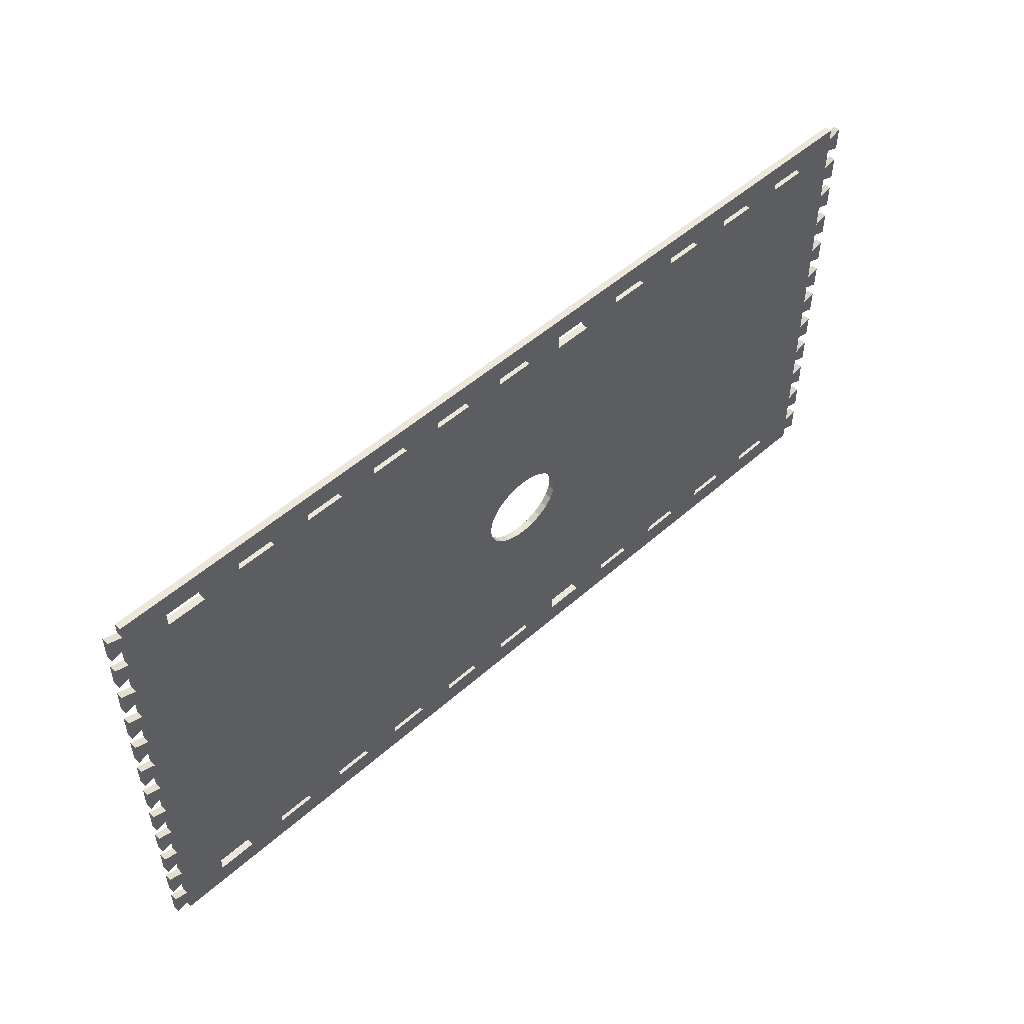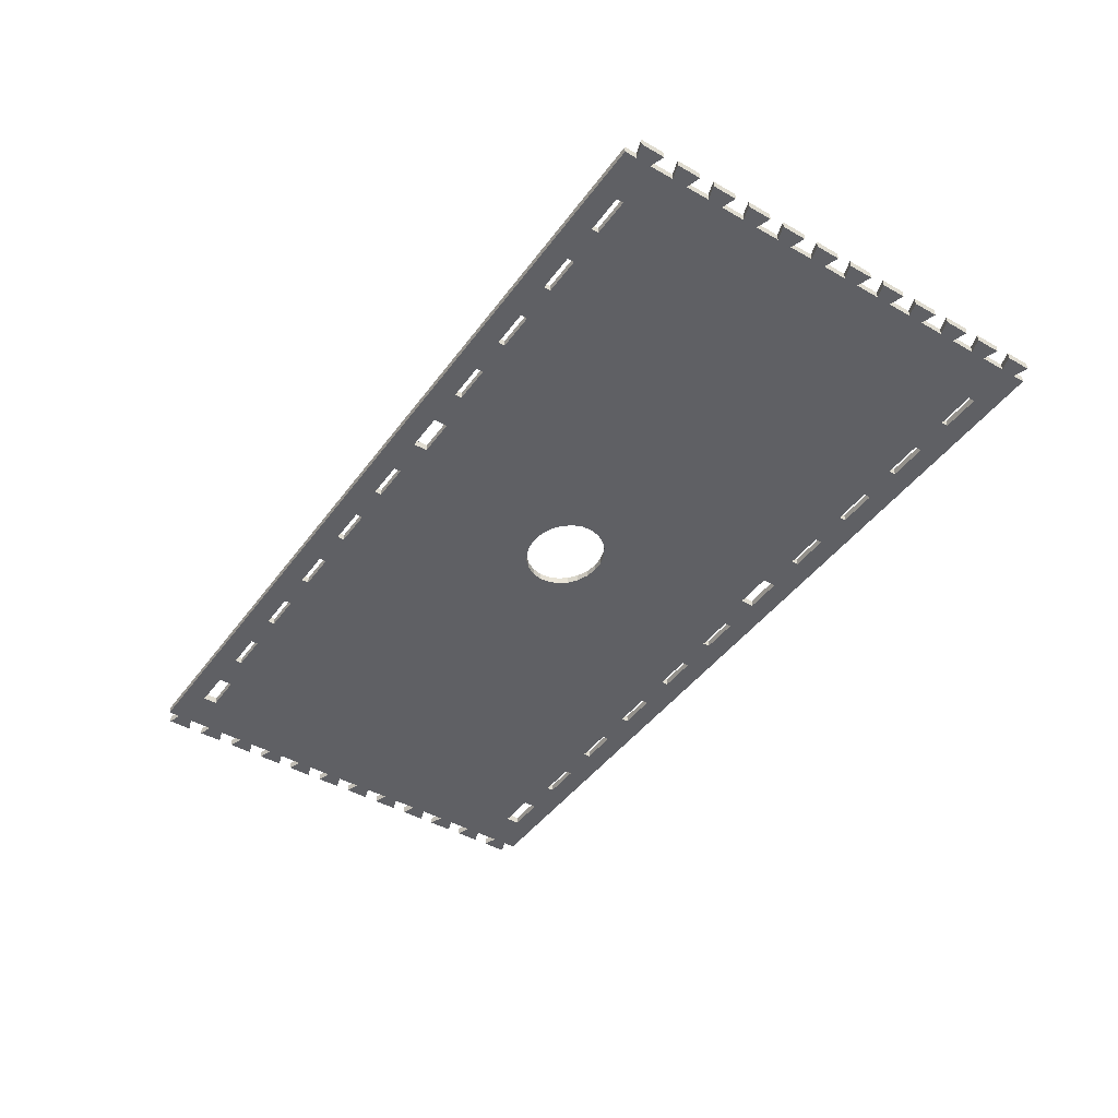
<metadata>
{"format":"obj","ext":"obj","renderer":"f3d","projection":"perspective","resolution":1024,"background":"white","views":[{"elev":50.3,"azim":-44.3,"up":"+Y"},{"elev":-44.4,"azim":56.3,"up":"+Z"}]}
</metadata>
<code>
g ORP-05
v 0 0 0
v 0 0 0.018
v 0 0.062 0
v 0 0.062 0.018
v 0.036 0.05 0
v 0.036 0.05 0.018
v 0.036 0.112 0
v 0.036 0.112 0.018
v 0 0.1 0
v 0 0.1 0.018
v 0 0.162 0
v 0 0.162 0.018
v 0.036 0.15 0
v 0.036 0.15 0.018
v 0.036 0.212 0
v 0.036 0.212 0.018
v 0 0.2 0
v 0 0.2 0.018
v 0 0.262 0
v 0 0.262 0.018
v 0.036 0.25 0
v 0.036 0.25 0.018
v 0.036 0.312 0
v 0.036 0.312 0.018
v 0 0.3 0
v 0 0.3 0.018
v 0 0.362 0
v 0 0.362 0.018
v 0.036 0.35 0
v 0.036 0.35 0.018
v 0.036 0.412 0
v 0.036 0.412 0.018
v 0 0.4 0
v 0 0.4 0.018
v 0 0.462 0
v 0 0.462 0.018
v 0.036 0.45 0
v 0.036 0.45 0.018
v 0.036 0.512 0
v 0.036 0.512 0.018
v 0 0.5 0
v 0 0.5 0.018
v 0 0.562 0
v 0 0.562 0.018
v 0.036 0.55 0
v 0.036 0.55 0.018
v 0.036 0.612 0
v 0.036 0.612 0.018
v 0 0.6 0
v 0 0.6 0.018
v 0 0.662 0
v 0 0.662 0.018
v 0.036 0.65 0
v 0.036 0.65 0.018
v 0.036 0.712 0
v 0.036 0.712 0.018
v 0 0.7 0
v 0 0.7 0.018
v 0 0.762 0
v 0 0.762 0.018
v 0.036 0.75 0
v 0.036 0.75 0.018
v 0.036 0.781 0
v 0.036 0.781 0.018
v 2.364 0.781 0
v 2.364 0.781 0.018
v 2.364 0.75 0
v 2.364 0.75 0.018
v 2.4 0.762 0
v 2.4 0.762 0.018
v 2.4 0.7 0
v 2.4 0.7 0.018
v 2.364 0.712 0
v 2.364 0.712 0.018
v 2.364 0.65 0
v 2.364 0.65 0.018
v 2.4 0.662 0
v 2.4 0.662 0.018
v 2.4 0.6 0
v 2.4 0.6 0.018
v 2.364 0.612 0
v 2.364 0.612 0.018
v 2.364 0.55 0
v 2.364 0.55 0.018
v 2.4 0.562 0
v 2.4 0.562 0.018
v 2.4 0.5 0
v 2.4 0.5 0.018
v 2.364 0.512 0
v 2.364 0.512 0.018
v 2.364 0.45 0
v 2.364 0.45 0.018
v 2.4 0.462 0
v 2.4 0.462 0.018
v 2.4 0.4 0
v 2.4 0.4 0.018
v 2.364 0.412 0
v 2.364 0.412 0.018
v 2.364 0.35 0
v 2.364 0.35 0.018
v 2.4 0.362 0
v 2.4 0.362 0.018
v 2.4 0.3 0
v 2.4 0.3 0.018
v 2.364 0.312 0
v 2.364 0.312 0.018
v 2.364 0.25 0
v 2.364 0.25 0.018
v 2.4 0.262 0
v 2.4 0.262 0.018
v 2.4 0.2 0
v 2.4 0.2 0.018
v 2.364 0.212 0
v 2.364 0.212 0.018
v 2.364 0.15 0
v 2.364 0.15 0.018
v 2.4 0.162 0
v 2.4 0.162 0.018
v 2.4 0.1 0
v 2.4 0.1 0.018
v 2.364 0.112 0
v 2.364 0.112 0.018
v 2.364 0.05 0
v 2.364 0.05 0.018
v 2.4 0.062 0
v 2.4 0.062 0.018
v 2.4 0 0
v 2.4 0 0.018
v 2.364 0.012 0
v 2.364 0.012 0.018
v 2.364 -0.05 0
v 2.364 -0.05 0.018
v 2.4 -0.038 0
v 2.4 -0.038 0.018
v 2.4 -0.1 0
v 2.4 -0.1 0.018
v 2.364 -0.088 0
v 2.364 -0.088 0.018
v 2.364 -0.15 0
v 2.364 -0.15 0.018
v 2.4 -0.138 0
v 2.4 -0.138 0.018
v 2.4 -0.2 0
v 2.4 -0.2 0.018
v 2.364 -0.188 0
v 2.364 -0.188 0.018
v 2.364 -0.25 0
v 2.364 -0.25 0.018
v 2.4 -0.238 0
v 2.4 -0.238 0.018
v 2.4 -0.3 0
v 2.4 -0.3 0.018
v 2.364 -0.288 0
v 2.364 -0.288 0.018
v 2.364 -0.35 0
v 2.364 -0.35 0.018
v 2.4 -0.338 0
v 2.4 -0.338 0.018
v 2.4 -0.4 0
v 2.4 -0.4 0.018
v 2.364 -0.388 0
v 2.364 -0.388 0.018
v 2.364 -0.419 0
v 2.364 -0.419 0.018
v 0.036 -0.419 0
v 0.036 -0.419 0.018
v 0.036 -0.388 0
v 0.036 -0.388 0.018
v 0 -0.4 0
v 0 -0.4 0.018
v 0 -0.338 0
v 0 -0.338 0.018
v 0.036 -0.35 0
v 0.036 -0.35 0.018
v 0.036 -0.288 0
v 0.036 -0.288 0.018
v 0 -0.3 0
v 0 -0.3 0.018
v 0 -0.238 0
v 0 -0.238 0.018
v 0.036 -0.25 0
v 0.036 -0.25 0.018
v 0.036 -0.188 0
v 0.036 -0.188 0.018
v 0 -0.2 0
v 0 -0.2 0.018
v 0 -0.138 0
v 0 -0.138 0.018
v 0.036 -0.15 0
v 0.036 -0.15 0.018
v 0.036 -0.088 0
v 0.036 -0.088 0.018
v 0 -0.1 0
v 0 -0.1 0.018
v 0 -0.038 0
v 0 -0.038 0.018
v 0.036 -0.05 0
v 0.036 -0.05 0.018
v 0.036 0.012 0
v 0.036 0.012 0.018
v 1.25 -0.362 0
v 1.25 -0.362 0.018
v 1.15 -0.362 0
v 1.15 -0.362 0.018
v 1.15 -0.344 0
v 1.15 -0.344 0.018
v 1.25 -0.344 0
v 1.25 -0.344 0.018
v 1.95 0.724 0
v 1.95 0.724 0.018
v 2.05 0.724 0
v 2.05 0.724 0.018
v 2.05 0.706 0
v 2.05 0.706 0.018
v 1.95 0.706 0
v 1.95 0.706 0.018
v 1.168 0.2649 0
v 1.168 0.2649 0.018
v 1.195 0.2761 0
v 1.195 0.2761 0.018
v 1.225 0.2809 0
v 1.225 0.2809 0.018
v 1.255 0.2788 0
v 1.255 0.2788 0.018
v 1.284 0.2701 0
v 1.284 0.2701 0.018
v 1.308 0.2553 0
v 1.308 0.2553 0.018
v 1.328 0.2355 0
v 1.328 0.2355 0.018
v 1.341 0.2119 0
v 1.341 0.2119 0.018
v 1.346 0.1862 0
v 1.346 0.1862 0.018
v 1.344 0.1602 0
v 1.344 0.1602 0.018
v 1.334 0.1356 0
v 1.334 0.1356 0.018
v 1.317 0.1141 0
v 1.317 0.1141 0.018
v 1.294 0.09714 0
v 1.294 0.09714 0.018
v 1.267 0.0859 0
v 1.267 0.0859 0.018
v 1.237 0.08114 0
v 1.237 0.08114 0.018
v 1.207 0.08318 0
v 1.207 0.08318 0.018
v 1.179 0.0919 0
v 1.179 0.0919 0.018
v 1.154 0.1067 0
v 1.154 0.1067 0.018
v 1.134 0.1265 0
v 1.134 0.1265 0.018
v 1.121 0.1501 0
v 1.121 0.1501 0.018
v 1.116 0.1758 0
v 1.116 0.1758 0.018
v 1.118 0.2018 0
v 1.118 0.2018 0.018
v 1.128 0.2264 0
v 1.128 0.2264 0.018
v 1.145 0.2479 0
v 1.145 0.2479 0.018
v 1.85 -0.362 0
v 1.85 -0.362 0.018
v 1.75 -0.362 0
v 1.75 -0.362 0.018
v 1.75 -0.344 0
v 1.75 -0.344 0.018
v 1.85 -0.344 0
v 1.85 -0.344 0.018
v 2.15 -0.362 0
v 2.15 -0.362 0.018
v 2.15 -0.344 0
v 2.15 -0.344 0.018
v 2.25 -0.344 0
v 2.25 -0.344 0.018
v 2.25 -0.362 0
v 2.25 -0.362 0.018
v 0.35 -0.362 0
v 0.35 -0.362 0.018
v 0.35 -0.344 0
v 0.35 -0.344 0.018
v 0.45 -0.344 0
v 0.45 -0.344 0.018
v 0.45 -0.362 0
v 0.45 -0.362 0.018
v 0.85 0.706 0
v 0.85 0.706 0.018
v 0.75 0.706 0
v 0.75 0.706 0.018
v 0.75 0.724 0
v 0.75 0.724 0.018
v 0.85 0.724 0
v 0.85 0.724 0.018
v 0.65 0.706 0
v 0.65 0.706 0.018
v 0.55 0.706 0
v 0.55 0.706 0.018
v 0.55 0.724 0
v 0.55 0.724 0.018
v 0.65 0.724 0
v 0.65 0.724 0.018
v 1.15 0.706 0
v 1.15 0.706 0.018
v 1.15 0.724 0
v 1.15 0.724 0.018
v 1.25 0.724 0
v 1.25 0.724 0.018
v 1.25 0.706 0
v 1.25 0.706 0.018
v 0.25 0.724 0
v 0.25 0.724 0.018
v 0.25 0.688 0
v 0.25 0.688 0.018
v 0.15 0.688 0
v 0.15 0.688 0.018
v 0.15 0.724 0
v 0.15 0.724 0.018
v 0.95 -0.344 0
v 0.95 -0.344 0.018
v 1.05 -0.344 0
v 1.05 -0.344 0.018
v 1.05 -0.362 0
v 1.05 -0.362 0.018
v 0.95 -0.362 0
v 0.95 -0.362 0.018
v 2.25 0.706 0
v 2.25 0.706 0.018
v 2.15 0.706 0
v 2.15 0.706 0.018
v 2.15 0.724 0
v 2.15 0.724 0.018
v 2.25 0.724 0
v 2.25 0.724 0.018
v 0.25 -0.362 0
v 0.25 -0.362 0.018
v 0.15 -0.362 0
v 0.15 -0.362 0.018
v 0.15 -0.326 0
v 0.15 -0.326 0.018
v 0.25 -0.326 0
v 0.25 -0.326 0.018
v 0.65 -0.344 0
v 0.65 -0.344 0.018
v 0.65 -0.362 0
v 0.65 -0.362 0.018
v 0.55 -0.362 0
v 0.55 -0.362 0.018
v 0.55 -0.344 0
v 0.55 -0.344 0.018
v 1.05 0.724 0
v 1.05 0.724 0.018
v 1.05 0.706 0
v 1.05 0.706 0.018
v 0.95 0.706 0
v 0.95 0.706 0.018
v 0.95 0.724 0
v 0.95 0.724 0.018
v 1.45 -0.326 0
v 1.45 -0.326 0.018
v 1.45 -0.362 0
v 1.45 -0.362 0.018
v 1.35 -0.362 0
v 1.35 -0.362 0.018
v 1.35 -0.326 0
v 1.35 -0.326 0.018
v 1.45 0.724 0
v 1.45 0.724 0.018
v 1.45 0.688 0
v 1.45 0.688 0.018
v 1.35 0.688 0
v 1.35 0.688 0.018
v 1.35 0.724 0
v 1.35 0.724 0.018
v 1.55 -0.362 0
v 1.55 -0.362 0.018
v 1.55 -0.344 0
v 1.55 -0.344 0.018
v 1.65 -0.344 0
v 1.65 -0.344 0.018
v 1.65 -0.362 0
v 1.65 -0.362 0.018
v 0.85 -0.344 0
v 0.85 -0.344 0.018
v 0.85 -0.362 0
v 0.85 -0.362 0.018
v 0.75 -0.362 0
v 0.75 -0.362 0.018
v 0.75 -0.344 0
v 0.75 -0.344 0.018
v 2.05 -0.362 0
v 2.05 -0.362 0.018
v 1.95 -0.362 0
v 1.95 -0.362 0.018
v 1.95 -0.344 0
v 1.95 -0.344 0.018
v 2.05 -0.344 0
v 2.05 -0.344 0.018
v 0.45 0.706 0
v 0.45 0.706 0.018
v 0.35 0.706 0
v 0.35 0.706 0.018
v 0.35 0.724 0
v 0.35 0.724 0.018
v 0.45 0.724 0
v 0.45 0.724 0.018
v 1.65 0.706 0
v 1.65 0.706 0.018
v 1.55 0.706 0
v 1.55 0.706 0.018
v 1.55 0.724 0
v 1.55 0.724 0.018
v 1.65 0.724 0
v 1.65 0.724 0.018
v 1.75 0.706 0
v 1.75 0.706 0.018
v 1.75 0.724 0
v 1.75 0.724 0.018
v 1.85 0.724 0
v 1.85 0.724 0.018
v 1.85 0.706 0
v 1.85 0.706 0.018
f 1 2 4 3
f 3 4 6 5
f 5 6 8 7
f 7 8 10 9
f 9 10 12 11
f 11 12 14 13
f 13 14 16 15
f 15 16 18 17
f 17 18 20 19
f 19 20 22 21
f 21 22 24 23
f 23 24 26 25
f 25 26 28 27
f 27 28 30 29
f 29 30 32 31
f 31 32 34 33
f 33 34 36 35
f 35 36 38 37
f 37 38 40 39
f 39 40 42 41
f 41 42 44 43
f 43 44 46 45
f 45 46 48 47
f 47 48 50 49
f 49 50 52 51
f 51 52 54 53
f 53 54 56 55
f 55 56 58 57
f 57 58 60 59
f 59 60 62 61
f 61 62 64 63
f 63 64 66 65
f 65 66 68 67
f 67 68 70 69
f 69 70 72 71
f 71 72 74 73
f 73 74 76 75
f 75 76 78 77
f 77 78 80 79
f 79 80 82 81
f 81 82 84 83
f 83 84 86 85
f 85 86 88 87
f 87 88 90 89
f 89 90 92 91
f 91 92 94 93
f 93 94 96 95
f 95 96 98 97
f 97 98 100 99
f 99 100 102 101
f 101 102 104 103
f 103 104 106 105
f 105 106 108 107
f 107 108 110 109
f 109 110 112 111
f 111 112 114 113
f 113 114 116 115
f 115 116 118 117
f 117 118 120 119
f 119 120 122 121
f 121 122 124 123
f 123 124 126 125
f 125 126 128 127
f 127 128 130 129
f 129 130 132 131
f 131 132 134 133
f 133 134 136 135
f 135 136 138 137
f 137 138 140 139
f 139 140 142 141
f 141 142 144 143
f 143 144 146 145
f 145 146 148 147
f 147 148 150 149
f 149 150 152 151
f 151 152 154 153
f 153 154 156 155
f 155 156 158 157
f 157 158 160 159
f 159 160 162 161
f 161 162 164 163
f 163 164 166 165
f 165 166 168 167
f 167 168 170 169
f 169 170 172 171
f 171 172 174 173
f 173 174 176 175
f 175 176 178 177
f 177 178 180 179
f 179 180 182 181
f 181 182 184 183
f 183 184 186 185
f 185 186 188 187
f 187 188 190 189
f 189 190 192 191
f 191 192 194 193
f 193 194 196 195
f 195 196 198 197
f 197 198 200 199
f 199 200 2 1
f 201 203 204 202
f 203 205 206 204
f 205 207 208 206
f 207 201 202 208
f 209 211 212 210
f 211 213 214 212
f 213 215 216 214
f 215 209 210 216
f 217 219 220 218
f 219 221 222 220
f 221 223 224 222
f 223 225 226 224
f 225 227 228 226
f 227 229 230 228
f 229 231 232 230
f 231 233 234 232
f 233 235 236 234
f 235 237 238 236
f 237 239 240 238
f 239 241 242 240
f 241 243 244 242
f 243 245 246 244
f 245 247 248 246
f 247 249 250 248
f 249 251 252 250
f 251 253 254 252
f 253 255 256 254
f 255 257 258 256
f 257 259 260 258
f 259 261 262 260
f 261 263 264 262
f 263 217 218 264
f 265 267 268 266
f 267 269 270 268
f 269 271 272 270
f 271 265 266 272
f 273 275 276 274
f 275 277 278 276
f 277 279 280 278
f 279 273 274 280
f 281 283 284 282
f 283 285 286 284
f 285 287 288 286
f 287 281 282 288
f 289 291 292 290
f 291 293 294 292
f 293 295 296 294
f 295 289 290 296
f 297 299 300 298
f 299 301 302 300
f 301 303 304 302
f 303 297 298 304
f 305 307 308 306
f 307 309 310 308
f 309 311 312 310
f 311 305 306 312
f 313 315 316 314
f 315 317 318 316
f 317 319 320 318
f 319 313 314 320
f 321 323 324 322
f 323 325 326 324
f 325 327 328 326
f 327 321 322 328
f 329 331 332 330
f 331 333 334 332
f 333 335 336 334
f 335 329 330 336
f 337 339 340 338
f 339 341 342 340
f 341 343 344 342
f 343 337 338 344
f 345 347 348 346
f 347 349 350 348
f 349 351 352 350
f 351 345 346 352
f 353 355 356 354
f 355 357 358 356
f 357 359 360 358
f 359 353 354 360
f 361 363 364 362
f 363 365 366 364
f 365 367 368 366
f 367 361 362 368
f 369 371 372 370
f 371 373 374 372
f 373 375 376 374
f 375 369 370 376
f 377 379 380 378
f 379 381 382 380
f 381 383 384 382
f 383 377 378 384
f 385 387 388 386
f 387 389 390 388
f 389 391 392 390
f 391 385 386 392
f 393 395 396 394
f 395 397 398 396
f 397 399 400 398
f 399 393 394 400
f 401 403 404 402
f 403 405 406 404
f 405 407 408 406
f 407 401 402 408
f 409 411 412 410
f 411 413 414 412
f 413 415 416 414
f 415 409 410 416
f 417 419 420 418
f 419 421 422 420
f 421 423 424 422
f 423 417 418 424
f 69 71 67
f 68 72 70
f 67 71 73
f 74 72 68
f 65 67 335
f 336 68 66
f 65 307 63
f 64 308 66
f 63 319 61
f 62 320 64
f 61 55 59
f 60 56 62
f 59 55 57
f 58 56 60
f 55 317 53
f 54 318 56
f 53 47 51
f 52 48 54
f 51 47 49
f 50 48 52
f 47 317 45
f 46 318 48
f 45 39 43
f 44 40 46
f 43 39 41
f 42 40 44
f 39 315 37
f 38 316 40
f 37 31 35
f 36 32 38
f 35 31 33
f 34 32 36
f 31 403 29
f 30 404 32
f 29 23 27
f 28 24 30
f 27 23 25
f 26 24 28
f 23 401 21
f 22 402 24
f 21 15 19
f 20 16 22
f 19 15 17
f 18 16 20
f 15 351 13
f 14 352 16
f 13 7 11
f 12 8 14
f 11 7 9
f 10 8 12
f 7 285 5
f 6 286 8
f 5 199 3
f 4 200 6
f 3 199 1
f 2 200 4
f 199 283 197
f 198 284 200
f 197 191 195
f 196 192 198
f 195 191 193
f 194 192 196
f 191 343 189
f 190 344 192
f 189 183 187
f 188 184 190
f 187 183 185
f 186 184 188
f 183 341 181
f 182 342 184
f 181 175 179
f 180 176 182
f 179 175 177
f 178 176 180
f 175 341 173
f 174 342 176
f 173 167 171
f 172 168 174
f 171 167 169
f 170 168 172
f 167 339 165
f 166 340 168
f 201 163 165
f 166 164 202
f 161 163 279
f 280 164 162
f 155 159 161
f 162 160 156
f 157 159 155
f 156 160 158
f 153 155 277
f 278 156 154
f 147 151 153
f 154 152 148
f 149 151 147
f 148 152 150
f 145 147 277
f 278 148 146
f 139 143 145
f 146 144 140
f 141 143 139
f 140 144 142
f 137 139 275
f 276 140 138
f 131 135 137
f 138 136 132
f 133 135 131
f 132 136 134
f 129 131 399
f 400 132 130
f 123 127 129
f 130 128 124
f 125 127 123
f 124 128 126
f 121 123 397
f 398 124 122
f 115 119 121
f 122 120 116
f 117 119 115
f 116 120 118
f 113 115 233
f 234 116 114
f 107 111 113
f 114 112 108
f 109 111 107
f 108 112 110
f 105 107 215
f 216 108 106
f 99 103 105
f 106 104 100
f 101 103 99
f 100 104 102
f 97 99 213
f 214 100 98
f 91 95 97
f 98 96 92
f 93 95 91
f 92 96 94
f 89 91 331
f 332 92 90
f 83 87 89
f 90 88 84
f 85 87 83
f 84 88 86
f 81 83 329
f 330 84 82
f 75 79 81
f 82 80 76
f 77 79 75
f 76 80 78
f 73 75 329
f 330 76 74
f 67 73 335
f 336 74 68
f 65 335 333
f 334 336 66
f 65 333 211
f 212 334 66
f 333 331 211
f 212 332 334
f 65 211 209
f 210 212 66
f 65 209 421
f 422 210 66
f 421 209 423
f 424 210 422
f 65 421 419
f 420 422 66
f 65 419 415
f 416 420 66
f 419 417 415
f 416 418 420
f 65 415 413
f 414 416 66
f 65 413 369
f 370 414 66
f 413 411 369
f 370 412 414
f 65 369 375
f 376 370 66
f 65 375 309
f 310 376 66
f 309 375 311
f 312 376 310
f 65 309 307
f 308 310 66
f 307 353 63
f 64 354 308
f 353 359 63
f 64 360 354
f 359 295 63
f 64 296 360
f 295 293 63
f 64 294 296
f 293 303 63
f 64 304 294
f 303 301 63
f 64 302 304
f 301 407 63
f 64 408 302
f 407 405 63
f 64 406 408
f 405 313 63
f 64 314 406
f 313 319 63
f 64 320 314
f 61 319 55
f 56 320 62
f 319 317 55
f 56 318 320
f 53 317 47
f 48 318 54
f 45 317 39
f 40 318 46
f 317 315 39
f 40 316 318
f 37 315 31
f 32 316 38
f 315 403 31
f 32 404 316
f 313 403 315
f 316 404 314
f 403 401 29
f 30 402 404
f 29 401 23
f 24 402 30
f 401 299 21
f 22 300 402
f 21 299 15
f 16 300 22
f 299 351 15
f 16 352 300
f 13 351 7
f 8 352 14
f 351 285 7
f 8 286 352
f 285 351 287
f 288 352 286
f 5 285 199
f 200 286 6
f 285 283 199
f 200 284 286
f 283 343 197
f 198 344 284
f 197 343 191
f 192 344 198
f 343 341 189
f 190 342 344
f 189 341 183
f 184 342 190
f 181 341 175
f 176 342 182
f 341 339 173
f 174 340 342
f 173 339 167
f 168 340 174
f 339 337 165
f 166 338 340
f 337 281 165
f 166 282 338
f 283 281 337
f 338 282 284
f 281 287 165
f 166 288 282
f 287 349 165
f 166 350 288
f 351 349 287
f 288 350 352
f 349 347 165
f 166 348 350
f 347 389 165
f 166 390 348
f 345 389 347
f 348 390 346
f 389 387 165
f 166 388 390
f 387 327 165
f 166 328 388
f 385 327 387
f 388 328 386
f 327 325 165
f 166 326 328
f 325 203 165
f 166 204 326
f 323 203 325
f 326 204 324
f 203 201 165
f 166 202 204
f 365 163 201
f 202 164 366
f 363 163 365
f 366 164 364
f 377 163 363
f 364 164 378
f 383 163 377
f 378 164 384
f 267 163 383
f 384 164 268
f 265 163 267
f 268 164 266
f 395 163 265
f 266 164 396
f 393 163 395
f 396 164 394
f 273 163 393
f 394 164 274
f 279 163 273
f 274 164 280
f 155 161 279
f 280 162 156
f 277 155 279
f 280 156 278
f 147 153 277
f 278 154 148
f 145 277 275
f 276 278 146
f 139 145 275
f 276 146 140
f 137 275 399
f 400 276 138
f 131 137 399
f 400 138 132
f 129 399 397
f 398 400 130
f 123 129 397
f 398 130 124
f 121 397 271
f 272 398 122
f 115 121 271
f 272 122 116
f 115 271 233
f 234 272 116
f 423 113 233
f 234 114 424
f 107 113 423
f 424 114 108
f 215 107 423
f 424 108 216
f 99 105 215
f 216 106 100
f 213 99 215
f 216 100 214
f 91 97 213
f 214 98 92
f 331 91 213
f 214 92 332
f 211 331 213
f 214 332 212
f 83 89 331
f 332 90 84
f 329 83 331
f 332 84 330
f 75 81 329
f 330 82 76
f 335 73 329
f 330 74 336
f 209 215 423
f 424 216 210
f 415 417 409
f 410 418 416
f 411 409 229
f 230 410 412
f 369 411 371
f 372 412 370
f 373 371 225
f 226 372 374
f 375 373 311
f 312 374 376
f 307 305 353
f 354 306 308
f 353 305 355
f 356 306 354
f 355 263 357
f 358 264 356
f 359 357 289
f 290 358 360
f 295 359 289
f 290 360 296
f 289 261 291
f 292 262 290
f 293 291 303
f 304 292 294
f 303 291 297
f 298 292 304
f 291 259 297
f 298 260 292
f 297 257 299
f 300 258 298
f 301 299 407
f 408 300 302
f 407 299 401
f 402 300 408
f 405 403 313
f 314 404 406
f 299 257 351
f 352 258 300
f 257 345 351
f 352 346 258
f 343 283 337
f 338 284 344
f 391 389 345
f 346 390 392
f 255 385 391
f 392 386 256
f 321 327 385
f 386 328 322
f 251 323 321
f 322 324 252
f 205 203 323
f 324 204 206
f 247 207 205
f 206 208 248
f 207 365 201
f 202 366 208
f 367 365 207
f 208 366 368
f 367 207 245
f 246 208 368
f 361 367 241
f 242 368 362
f 361 379 363
f 364 380 362
f 379 377 363
f 364 378 380
f 381 379 237
f 238 380 382
f 381 267 383
f 384 268 382
f 269 267 381
f 382 268 270
f 269 381 235
f 236 382 270
f 271 269 235
f 236 270 272
f 271 397 265
f 266 398 272
f 397 395 265
f 266 396 398
f 399 273 393
f 394 274 400
f 275 273 399
f 400 274 276
f 233 271 235
f 236 272 234
f 417 233 231
f 232 234 418
f 409 417 231
f 232 418 410
f 417 423 233
f 234 424 418
f 409 231 229
f 230 232 410
f 371 411 229
f 230 412 372
f 371 229 227
f 228 230 372
f 371 227 225
f 226 228 372
f 373 225 223
f 224 226 374
f 373 223 311
f 312 224 374
f 311 223 221
f 222 224 312
f 311 221 305
f 306 222 312
f 221 219 305
f 306 220 222
f 305 219 355
f 356 220 306
f 219 217 355
f 356 218 220
f 217 263 355
f 356 264 218
f 263 261 357
f 358 262 264
f 357 261 289
f 290 262 358
f 261 259 291
f 292 260 262
f 259 257 297
f 298 258 260
f 257 255 391
f 392 256 258
f 257 391 345
f 346 392 258
f 255 253 385
f 386 254 256
f 253 321 385
f 386 322 254
f 253 251 321
f 322 252 254
f 251 249 323
f 324 250 252
f 249 205 323
f 324 206 250
f 249 247 205
f 206 248 250
f 245 207 247
f 248 208 246
f 243 367 245
f 246 368 244
f 241 367 243
f 244 368 242
f 239 361 241
f 242 362 240
f 379 361 239
f 240 362 380
f 237 379 239
f 240 380 238
f 235 381 237
f 238 382 236

</code>
